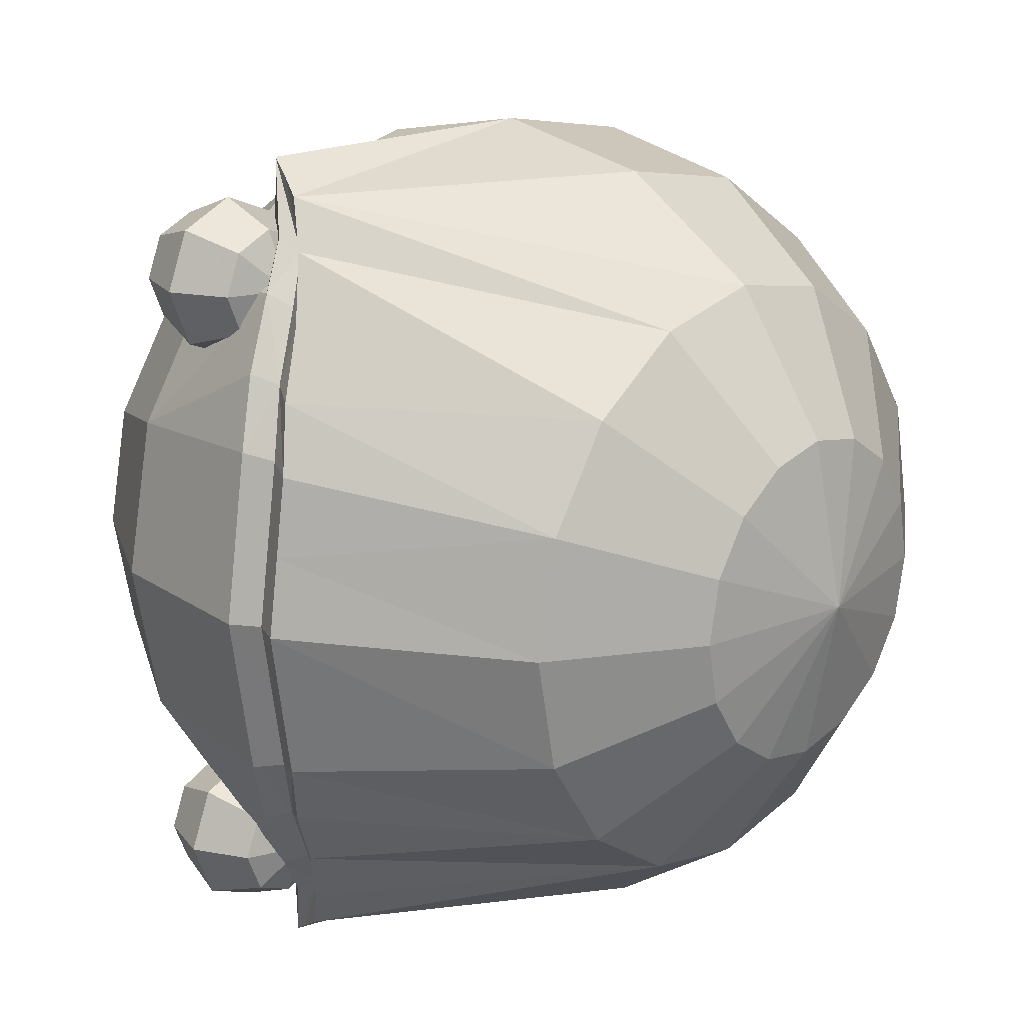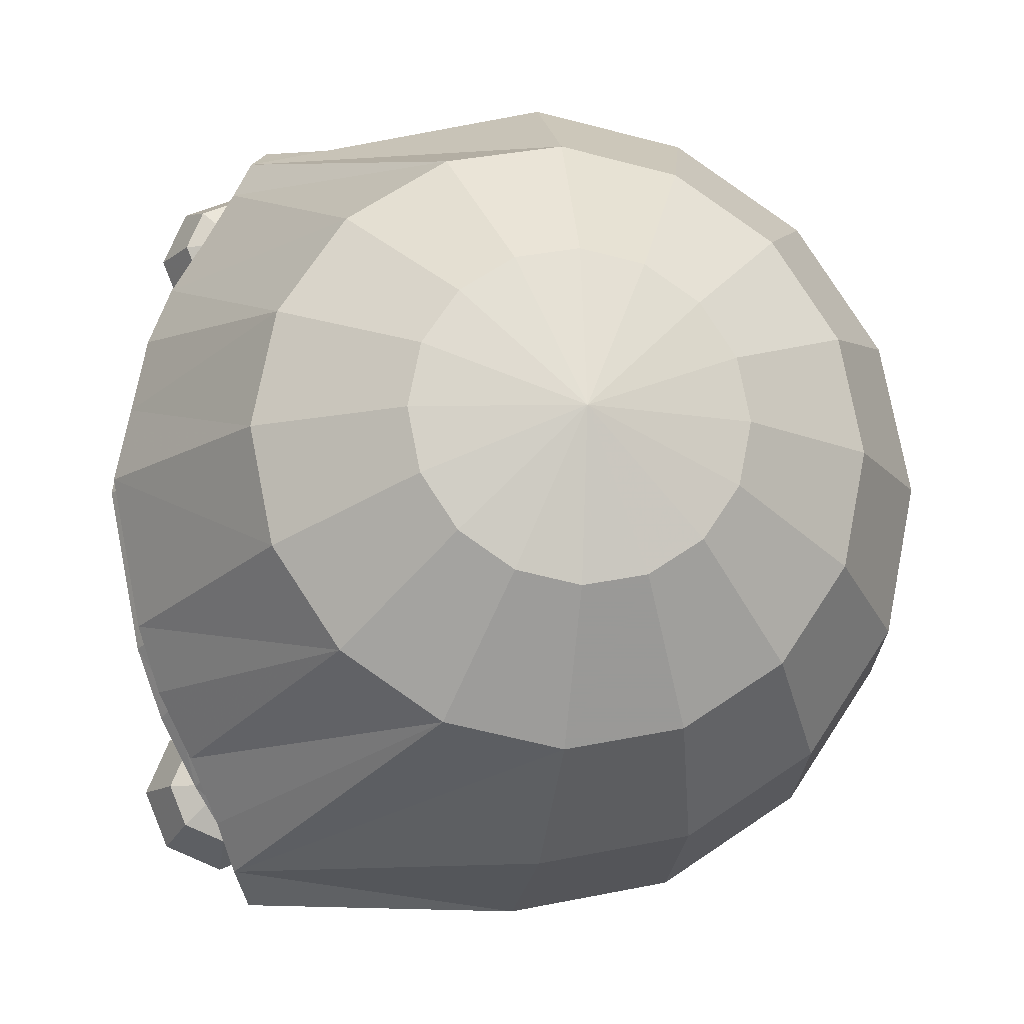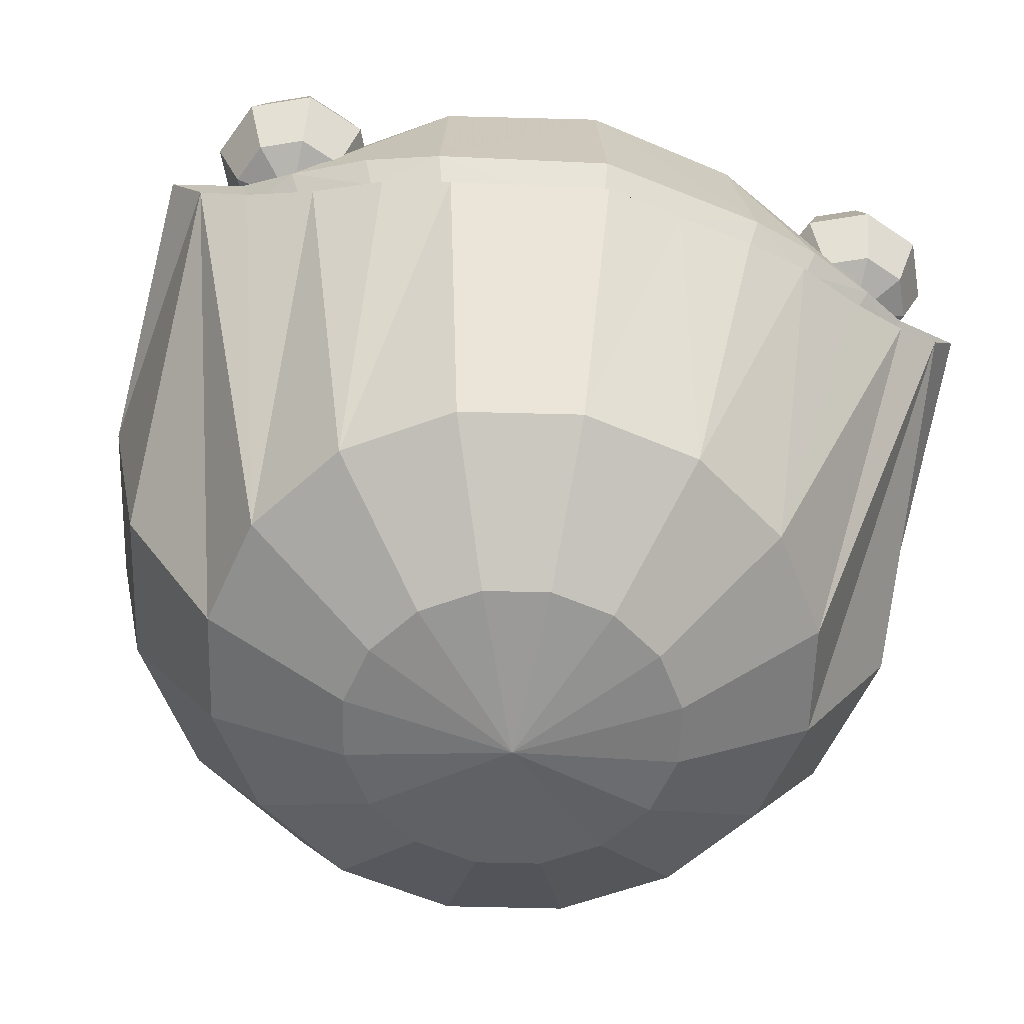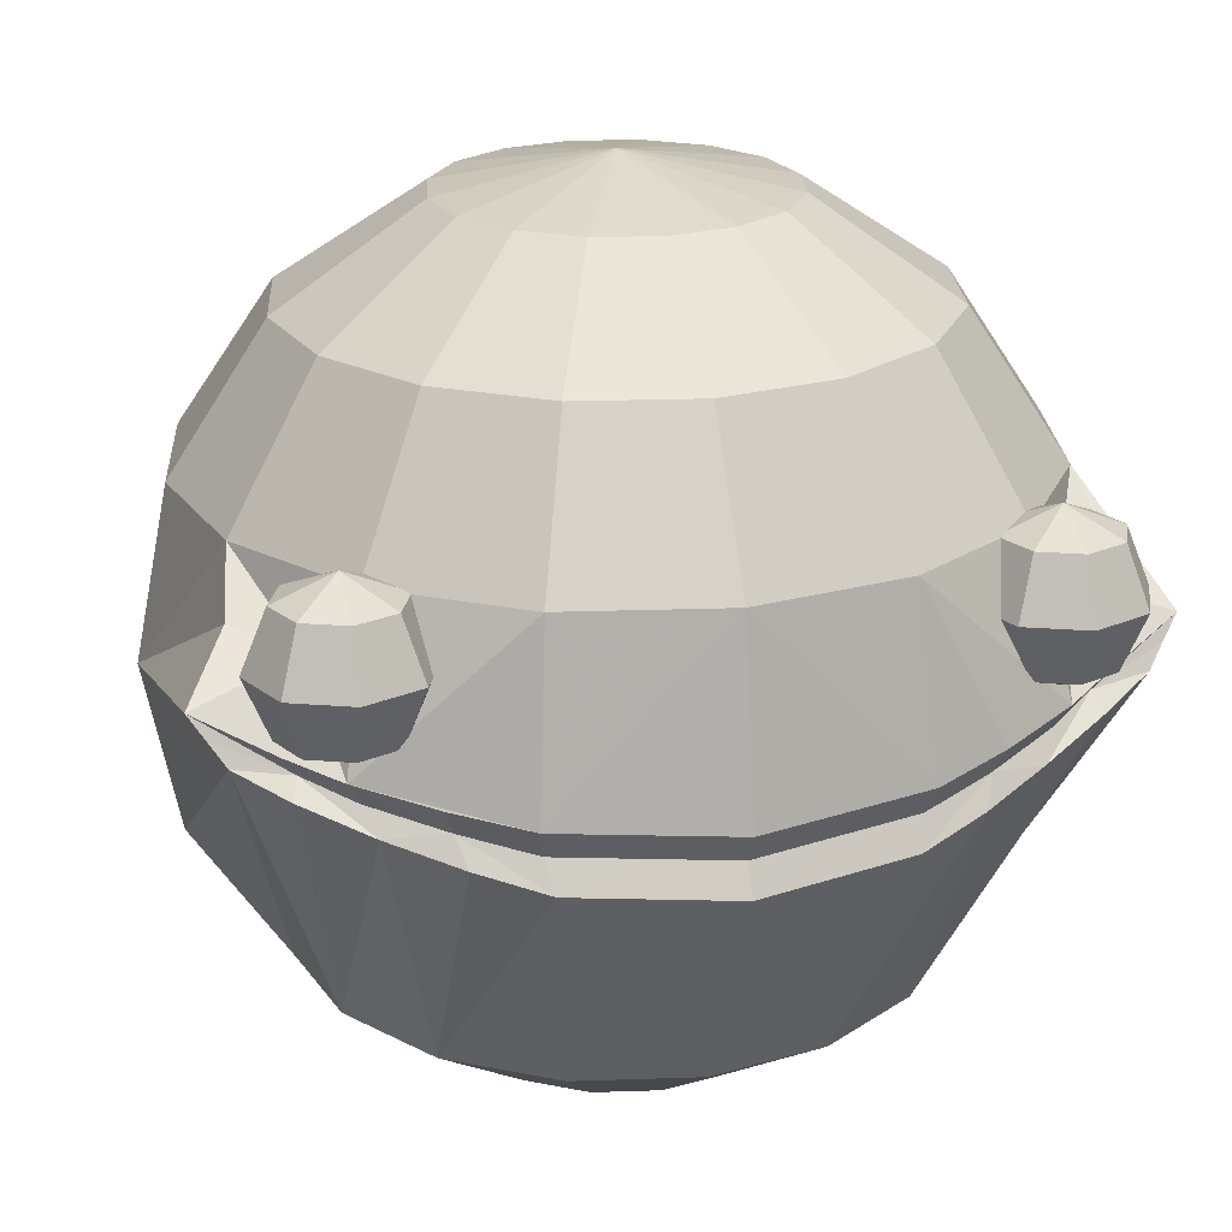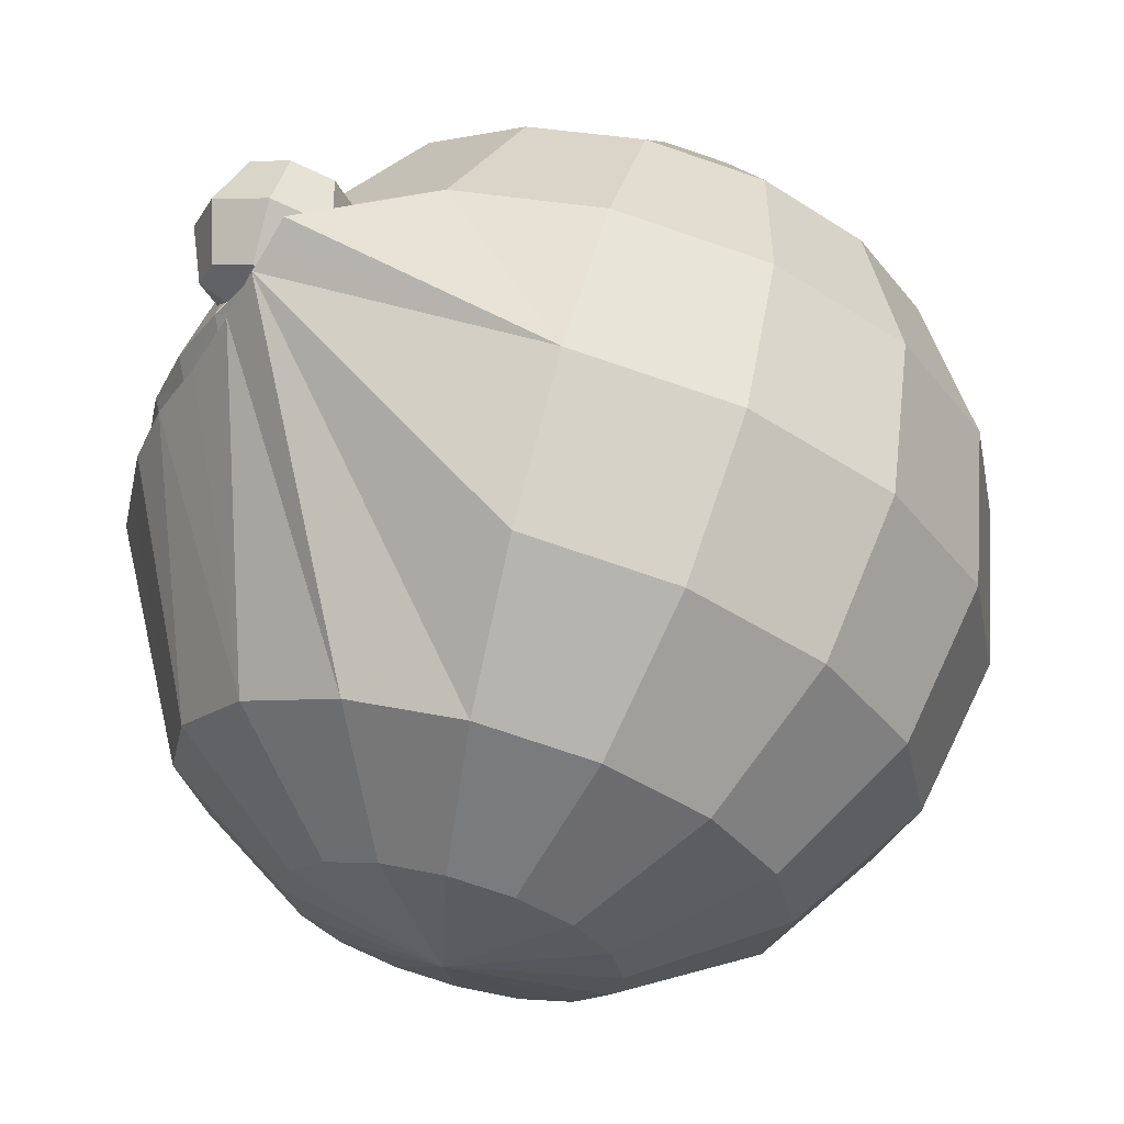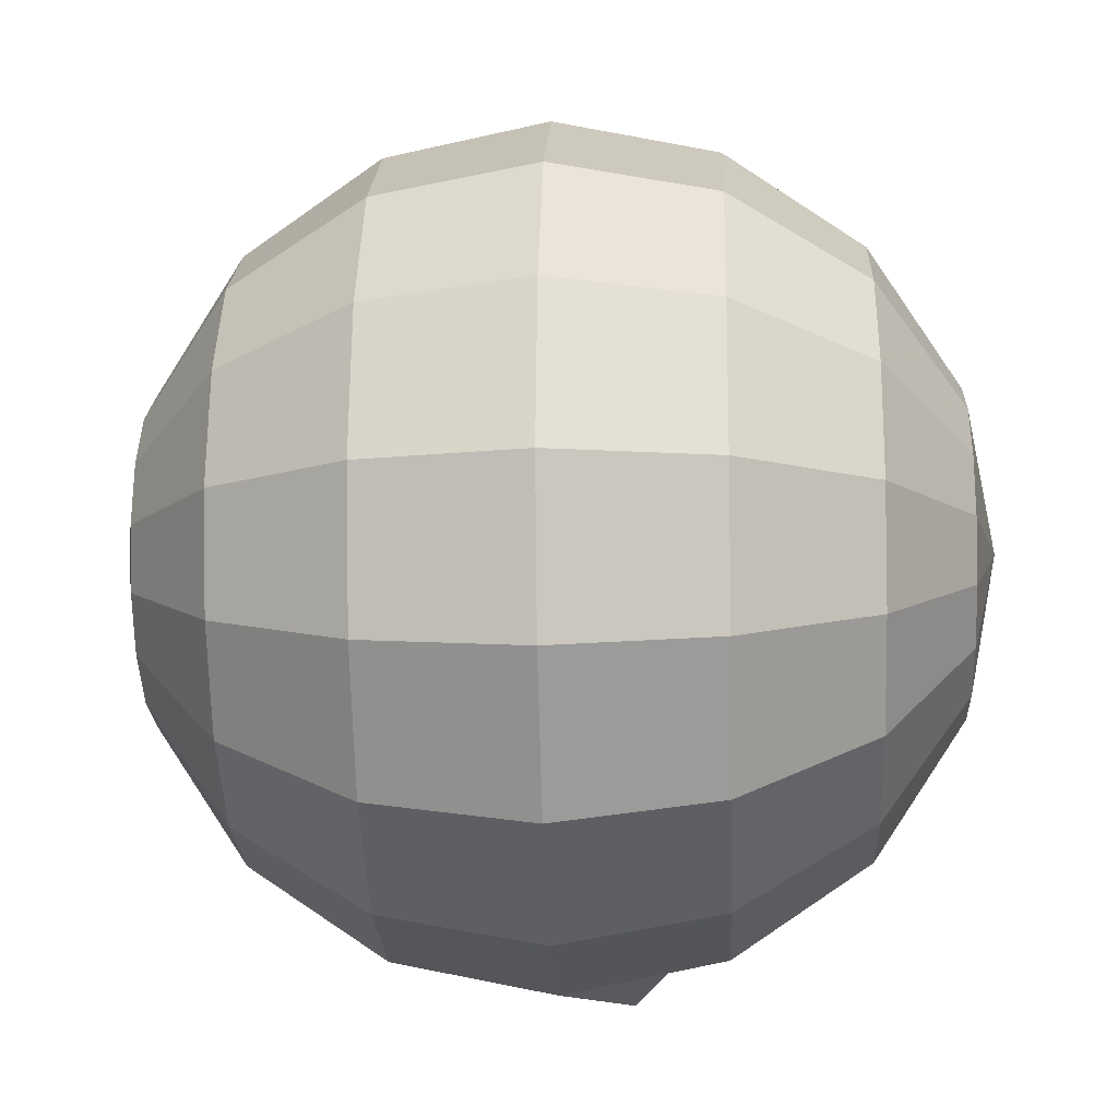
<metadata>
{"format":"obj","ext":"obj","renderer":"f3d","projection":"perspective","resolution":1024,"background":"white","views":[{"elev":19.1,"azim":-48.3,"up":"+Z"},{"elev":-13.6,"azim":-9.4,"up":"+Z"},{"elev":-58.0,"azim":-102.8,"up":"+Y"},{"elev":22.3,"azim":-104.6,"up":"+Y"},{"elev":64.6,"azim":14.9,"up":"+Z"},{"elev":-12.7,"azim":92.7,"up":"+Z"}]}
</metadata>
<code>
v  -7 4.392 -7
v  -7 3.838 -8.338
v  -7.946 3.838 -7.946
v  -8.338 3.838 -7
v  -7.946 3.838 -6.054
v  -7 3.838 -5.662
v  -6.054 3.838 -6.054
v  -5.662 3.838 -7
v  -6.054 3.838 -7.946
v  -7 2.5 -8.892
v  -8.338 2.5 -8.338
v  -8.892 2.5 -7
v  -8.338 2.5 -5.662
v  -7 2.5 -5.108
v  -5.662 2.5 -5.662
v  -5.108 2.5 -7
v  -5.662 2.5 -8.338
v  -7 1.162 -8.338
v  -7.946 1.162 -7.946
v  -8.338 1.162 -7
v  -7.946 1.162 -6.054
v  -7 1.162 -5.662
v  -6.054 1.162 -6.054
v  -5.662 1.162 -7
v  -6.054 1.162 -7.946
v  -7 0.6078 -7
o eye_right
g eye_right
f 1 2 3
f 1 3 4
f 1 4 5
f 1 5 6
f 1 6 7
f 1 7 8
f 1 8 9
f 1 9 2
f 2 10 11 3
f 3 11 12 4
f 4 12 13 5
f 5 13 14 6
f 6 14 15 7
f 7 15 16 8
f 8 16 17 9
f 9 17 10 2
f 10 18 19 11
f 11 19 20 12
f 12 20 21 13
f 13 21 22 14
f 14 22 23 15
f 15 23 24 16
f 16 24 25 17
f 17 25 18 10
f 26 19 18
f 26 20 19
f 26 21 20
f 26 22 21
f 26 23 22
f 26 24 23
f 26 25 24
f 26 18 25
v  0 10.05 -0
v  -0 9.281 3.844
v  -1.471 9.281 3.552
v  -2.718 9.281 2.718
v  -3.552 9.281 1.471
v  -3.844 9.281 -0
v  3.844 9.281 -0
v  3.552 9.281 1.471
v  2.718 9.281 2.718
v  1.471 9.281 3.552
v  -0 7.104 7.104
v  -2.718 7.104 6.563
v  -5.023 7.104 5.023
v  -6.563 7.104 2.718
v  -7.104 7.104 -0
v  7.104 7.104 -0
v  6.563 7.104 2.718
v  5.023 7.104 5.023
v  2.718 7.104 6.563
v  -0 3.844 9.281
v  -3.552 3.844 8.575
v  -6.563 3.844 6.563
v  -8.575 3.844 3.552
v  -9.281 3.844 -0
v  9.281 3.844 -0
v  8.575 3.844 3.552
v  6.563 3.844 6.563
v  3.552 3.844 8.575
v  -0 -0 10.05
v  -6.32 1.592 9.845
v  -4.942 2.714 8.854
v  -7.753 0.4806 7.104
v  -8.649 0.1404 5.474
v  -9.281 -0.1997 3.844
v  -9.664 -0.2924 1.922
v  -10.05 -0.3851 -0
v  10.05 -0 -0
v  9.281 -0 3.844
v  7.103 -0 7.104
v  3.844 -0 9.281
v  9.281 -3.844 -0
v  8.575 -3.844 3.552
v  6.563 -3.844 6.563
v  3.552 -3.844 8.575
v  -0 -3.844 9.281
v  -0 -7.104 7.104
v  -2.718 -7.104 6.563
v  -6.76 0.5652 9.138
v  -5.023 -7.104 5.023
v  -7.945 -0.6366 6.563
v  -7.231 -0.0357 8.043
v  -6.563 -7.104 2.718
v  -9.307 -1.532 3.552
v  -8.758 -1.084 5.057
v  -7.104 -7.104 -0
v  -10.01 -1.717 -0
v  -9.66 -1.624 1.776
v  7.104 -7.104 -0
v  6.563 -7.104 2.718
v  5.023 -7.104 5.023
v  2.718 -7.104 6.563
v  -0 -9.281 3.844
v  -1.471 -9.281 3.552
v  -2.718 -9.281 2.718
v  -3.552 -9.281 1.471
v  -3.844 -9.281 -0
v  3.844 -9.281 -0
v  3.552 -9.281 1.471
v  2.718 -9.281 2.718
v  1.471 -9.281 3.552
v  0 -10.05 -0
v  -6.526 1.079 9.491
v  -6.816 0.3225 7.88
v  -7.483 -0.078 6.833
v  -7.025 0.8069 8.192
v  -8.338 -0.4719 5.266
v  -8.928 -0.8658 3.698
v  -9.296 -0.9583 1.849
v  -9.664 -1.051 -0
v  -5.747 2.308 7.512
v  -1.471 9.281 -3.552
v  -0 9.281 -3.844
v  -2.718 9.281 -2.718
v  -3.552 9.281 -1.471
v  3.552 9.281 -1.471
v  2.718 9.281 -2.718
v  1.471 9.281 -3.552
v  -2.718 7.104 -6.563
v  -0 7.104 -7.104
v  -5.023 7.104 -5.023
v  -6.563 7.104 -2.718
v  6.563 7.104 -2.718
v  5.023 7.104 -5.023
v  2.718 7.104 -6.563
v  -3.552 3.844 -8.575
v  -0 3.844 -9.281
v  -6.563 3.844 -6.563
v  -8.575 3.844 -3.552
v  8.575 3.844 -3.552
v  6.563 3.844 -6.563
v  3.552 3.844 -8.575
v  -4.942 2.714 -8.854
v  -6.32 1.592 -9.845
v  -0 -0 -10.05
v  -9.281 -0.1997 -3.844
v  -8.649 0.1404 -5.474
v  -7.753 0.4806 -7.104
v  -9.664 -0.2924 -1.922
v  9.281 -0 -3.844
v  7.103 -0 -7.104
v  3.844 -0 -9.281
v  8.575 -3.844 -3.552
v  6.563 -3.844 -6.563
v  3.552 -3.844 -8.575
v  -0 -3.844 -9.281
v  -6.76 0.5652 -9.138
v  -2.718 -7.104 -6.563
v  -0 -7.104 -7.104
v  -7.231 -0.0357 -8.043
v  -7.945 -0.6366 -6.563
v  -5.023 -7.104 -5.023
v  -8.758 -1.084 -5.057
v  -9.307 -1.532 -3.552
v  -6.563 -7.104 -2.718
v  -9.66 -1.624 -1.776
v  6.563 -7.104 -2.718
v  5.023 -7.104 -5.023
v  2.718 -7.104 -6.563
v  -1.471 -9.281 -3.552
v  -0 -9.281 -3.844
v  -2.718 -9.281 -2.718
v  -3.552 -9.281 -1.471
v  3.552 -9.281 -1.471
v  2.718 -9.281 -2.718
v  1.471 -9.281 -3.552
v  -6.526 1.079 -9.491
v  -6.816 0.3225 -7.88
v  -7.483 -0.078 -6.833
v  -7.025 0.8069 -8.192
v  -8.338 -0.4719 -5.266
v  -8.928 -0.8658 -3.698
v  -9.296 -0.9583 -1.849
v  -5.747 2.308 -7.512
o head_ball
g head_ball
f 29 28 27
f 30 29 27
f 31 30 27
f 32 31 27
f 34 33 27
f 35 34 27
f 36 35 27
f 28 36 27
f 29 38 37 28
f 30 39 38 29
f 31 40 39 30
f 32 41 40 31
f 34 43 42 33
f 35 44 43 34
f 36 45 44 35
f 28 37 45 36
f 38 47 46 37
f 39 48 47 38
f 40 49 48 39
f 41 50 49 40
f 43 52 51 42
f 44 53 52 43
f 45 54 53 44
f 37 46 54 45
f 47 57 56 55 46
f 49 60 59 58 48
f 50 62 61 60 49
f 52 64 63 51
f 53 65 64 52
f 54 66 65 53
f 46 55 66 54
f 64 68 67 63
f 65 69 68 64
f 66 70 69 65
f 55 71 70 66
f 74 73 72 71
f 77 76 75 73 74
f 80 79 78 75 76
f 83 82 81 78 79
f 68 85 84 67
f 69 86 85 68
f 70 87 86 69
f 71 72 87 70
f 73 89 88 72
f 75 90 89 73
f 78 91 90 75
f 81 92 91 78
f 85 94 93 84
f 86 95 94 85
f 87 96 95 86
f 72 88 96 87
f 88 89 97
f 89 90 97
f 90 91 97
f 91 92 97
f 93 94 97
f 94 95 97
f 95 96 97
f 96 88 97
f 99 77 74 98
f 99 100 76 77
f 99 101 58 100
f 99 98 56 101
f 102 80 76 100
f 102 103 79 80
f 102 59 60 103
f 102 100 58 59
f 104 83 79 103
f 104 105 82 83
f 104 61 62 105
f 104 103 60 61
f 55 56 98 74 71
f 106 56 57 47
f 106 101 56
f 106 58 101
f 106 48 58
f 106 47 48
f 108 107 27
f 107 109 27
f 109 110 27
f 110 32 27
f 33 111 27
f 111 112 27
f 112 113 27
f 113 108 27
f 115 114 107 108
f 114 116 109 107
f 116 117 110 109
f 117 41 32 110
f 42 118 111 33
f 118 119 112 111
f 119 120 113 112
f 120 115 108 113
f 122 121 114 115
f 121 123 116 114
f 123 124 117 116
f 124 50 41 117
f 51 125 118 42
f 125 126 119 118
f 126 127 120 119
f 127 122 115 120
f 130 129 128 121 122
f 133 132 131 124 123
f 131 134 62 50 124
f 63 135 125 51
f 135 136 126 125
f 136 137 127 126
f 137 130 122 127
f 67 138 135 63
f 138 139 136 135
f 139 140 137 136
f 140 141 130 137
f 144 143 142 141
f 143 147 146 145 142
f 147 150 149 148 146
f 150 81 82 151 149
f 84 152 138 67
f 152 153 139 138
f 153 154 140 139
f 154 144 141 140
f 156 155 143 144
f 155 157 147 143
f 157 158 150 147
f 158 92 81 150
f 93 159 152 84
f 159 160 153 152
f 160 161 154 153
f 161 156 144 154
f 155 156 97
f 157 155 97
f 158 157 97
f 92 158 97
f 159 93 97
f 160 159 97
f 161 160 97
f 156 161 97
f 142 145 163 162
f 146 164 163 145
f 133 165 163 164
f 129 162 163 165
f 146 148 166 164
f 149 167 166 148
f 131 132 166 167
f 133 164 166 132
f 149 151 168 167
f 82 105 168 151
f 62 134 168 105
f 131 167 168 134
f 142 162 129 130 141
f 128 129 169 121
f 165 169 129
f 133 169 165
f 123 169 133
f 121 169 123
v  -7 4.392 7
v  -7 3.838 5.662
v  -7.946 3.838 6.054
v  -8.338 3.838 7
v  -7.946 3.838 7.946
v  -7 3.838 8.338
v  -6.054 3.838 7.946
v  -5.662 3.838 7
v  -6.054 3.838 6.054
v  -7 2.5 5.108
v  -8.338 2.5 5.662
v  -8.892 2.5 7
v  -8.338 2.5 8.338
v  -7 2.5 8.892
v  -5.662 2.5 8.338
v  -5.108 2.5 7
v  -5.662 2.5 5.662
v  -7 1.162 5.662
v  -7.946 1.162 6.054
v  -8.338 1.162 7
v  -7.946 1.162 7.946
v  -7 1.162 8.338
v  -6.054 1.162 7.946
v  -5.662 1.162 7
v  -6.054 1.162 6.054
v  -7 0.6078 7
o eye_left
g eye_left
f 170 171 172
f 170 172 173
f 170 173 174
f 170 174 175
f 170 175 176
f 170 176 177
f 170 177 178
f 170 178 171
f 171 179 180 172
f 172 180 181 173
f 173 181 182 174
f 174 182 183 175
f 175 183 184 176
f 176 184 185 177
f 177 185 186 178
f 178 186 179 171
f 179 187 188 180
f 180 188 189 181
f 181 189 190 182
f 182 190 191 183
f 183 191 192 184
f 184 192 193 185
f 185 193 194 186
f 186 194 187 179
f 195 188 187
f 195 189 188
f 195 190 189
f 195 191 190
f 195 192 191
f 195 193 192
f 195 194 193
f 195 187 194

</code>
